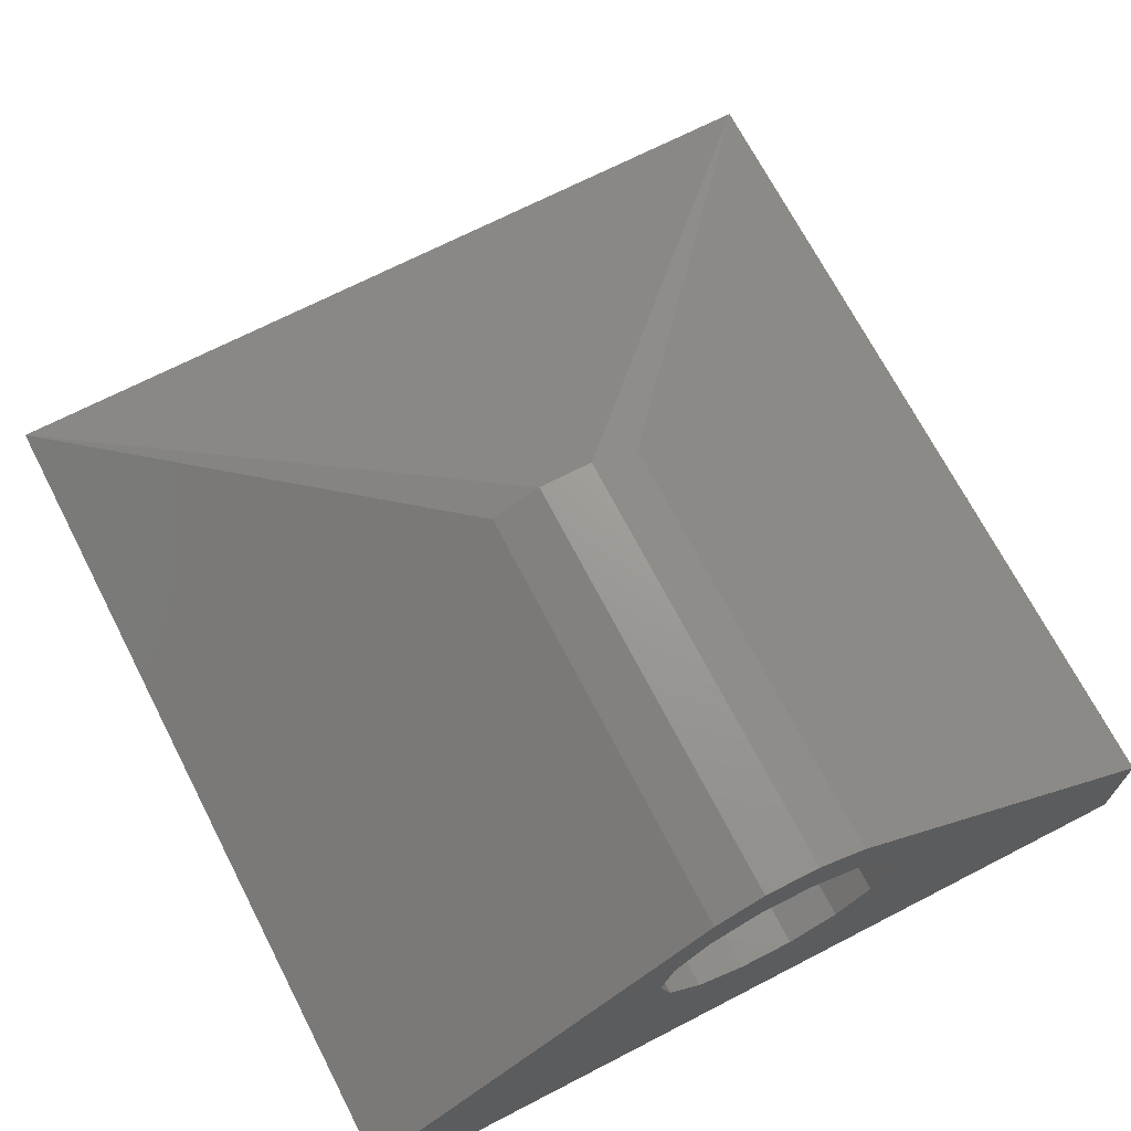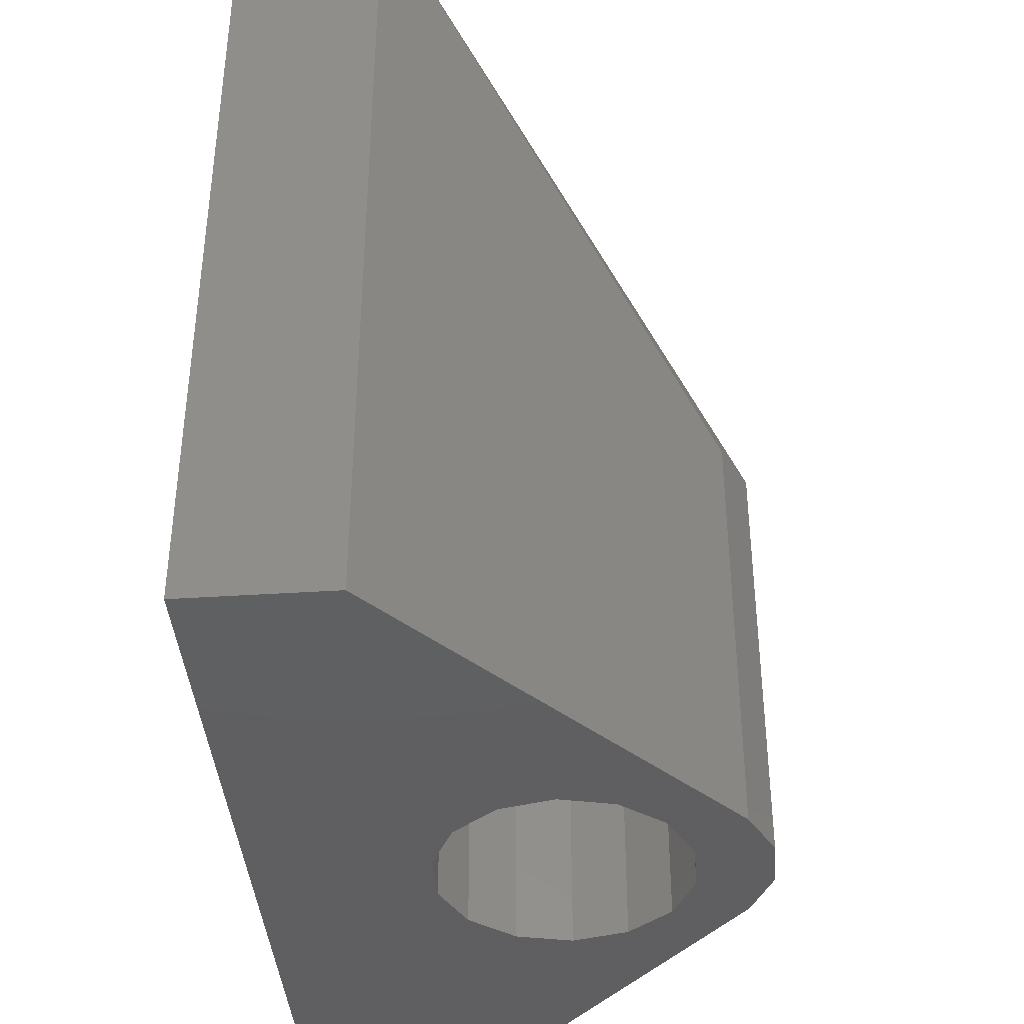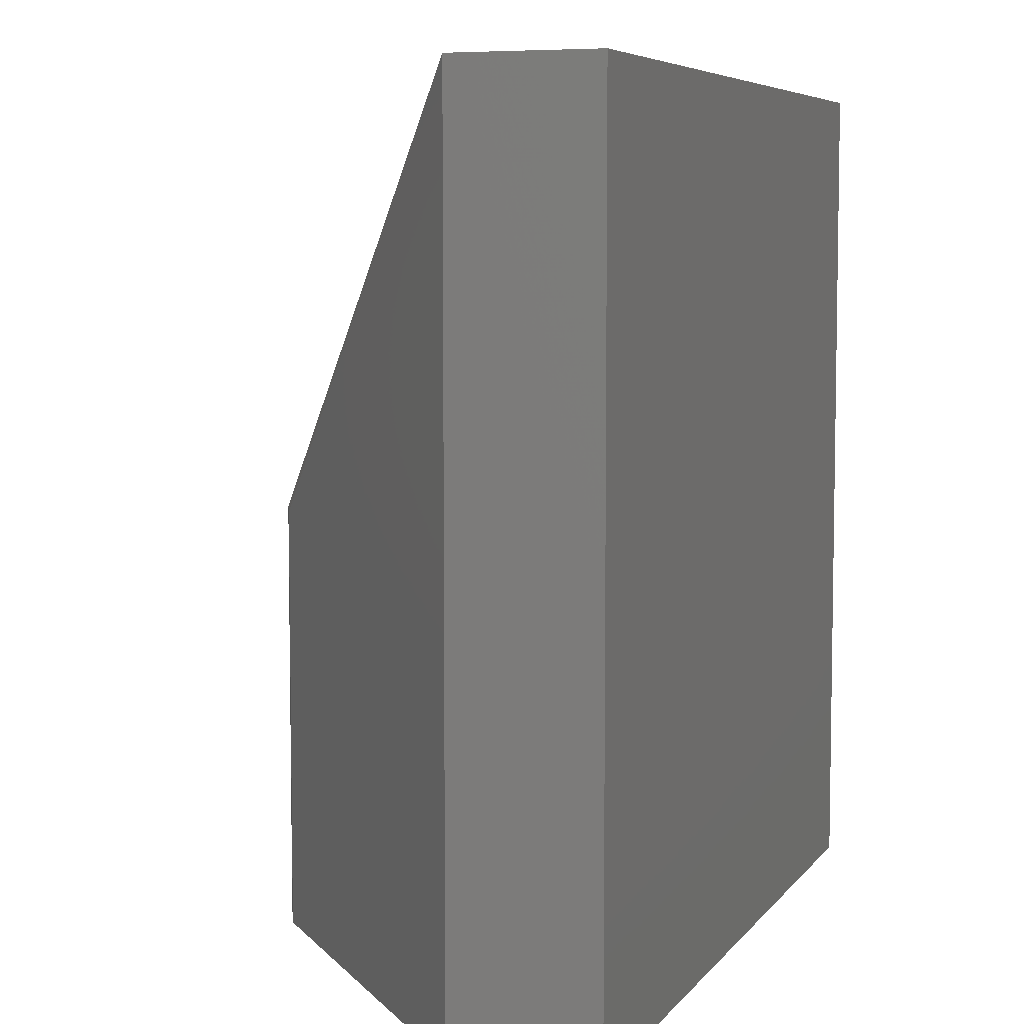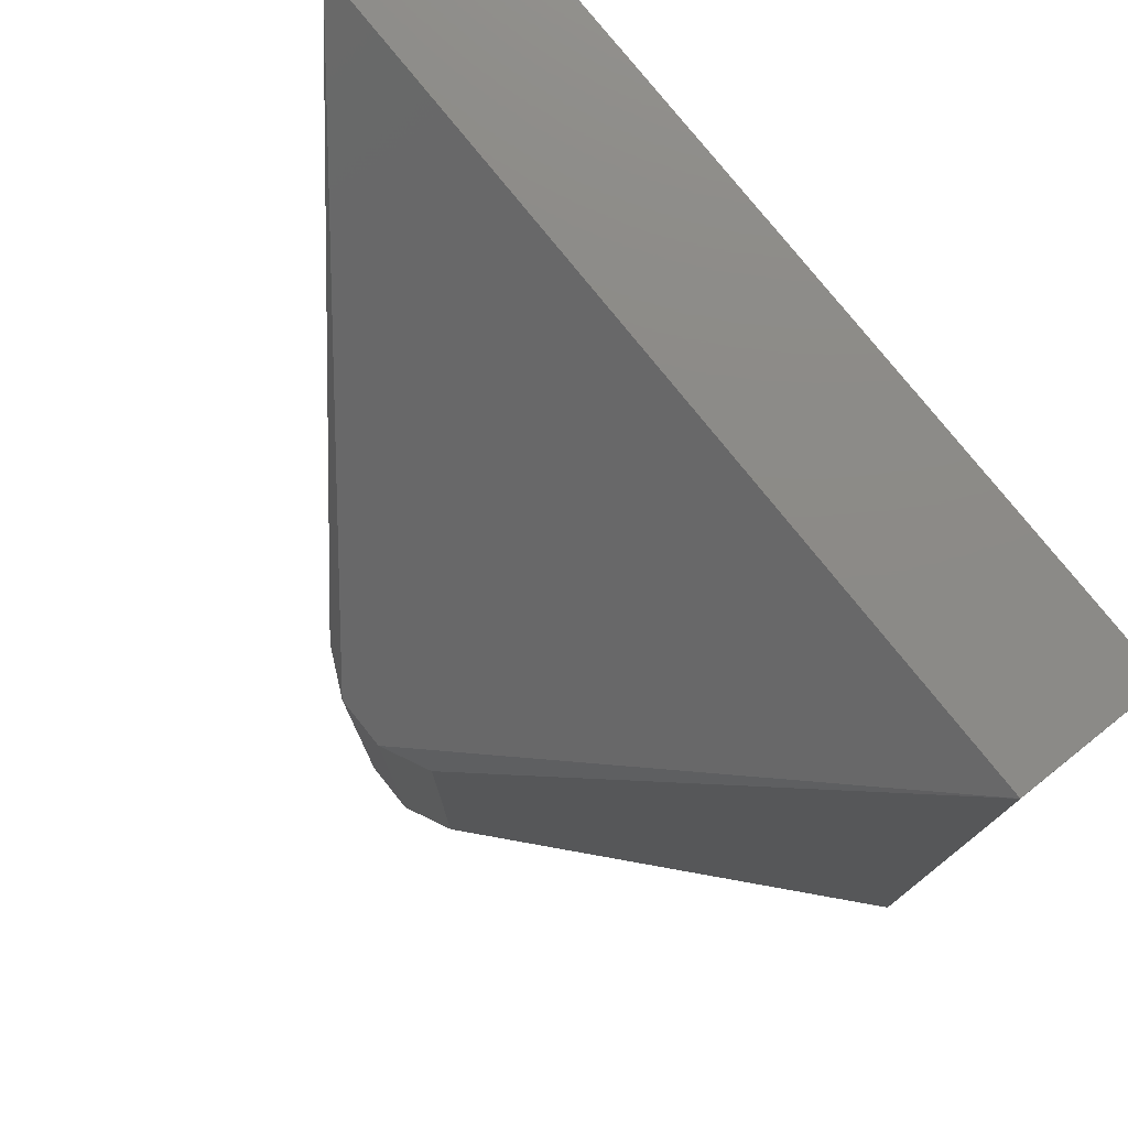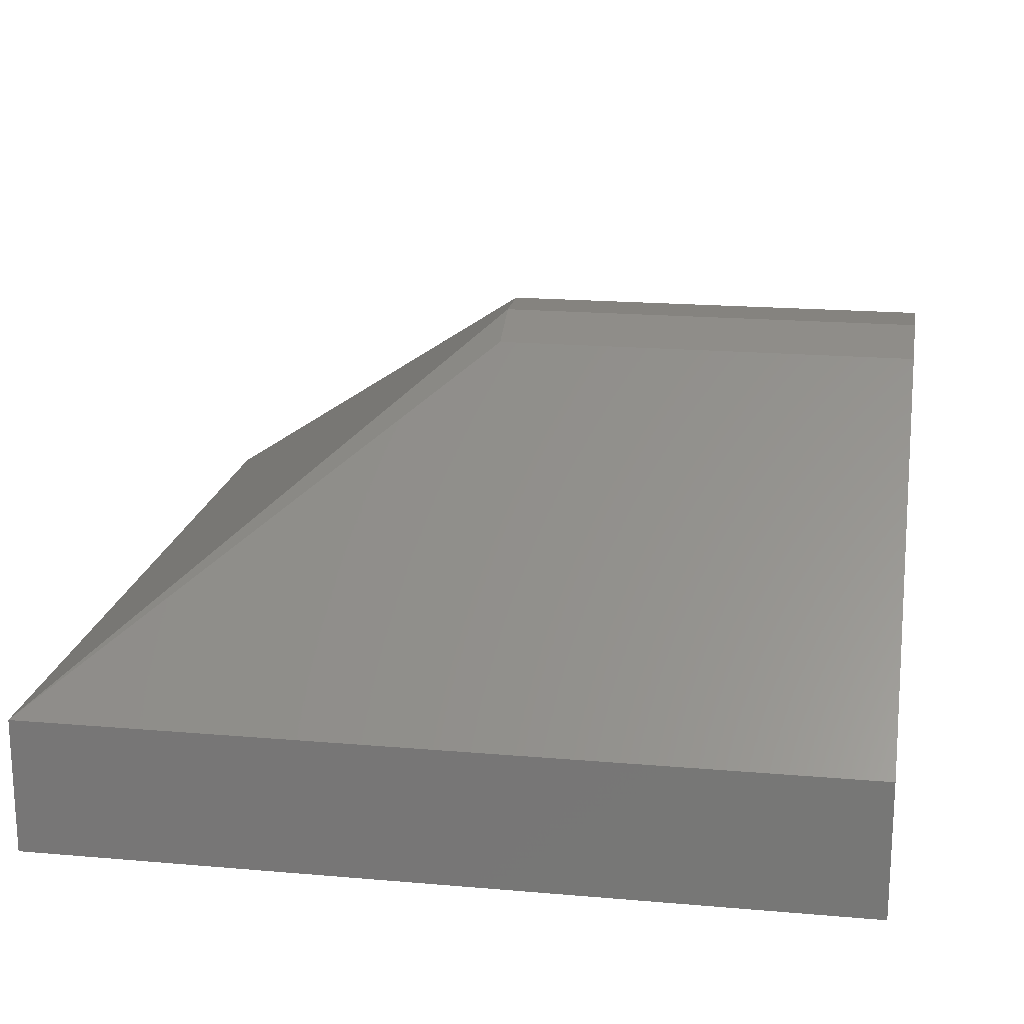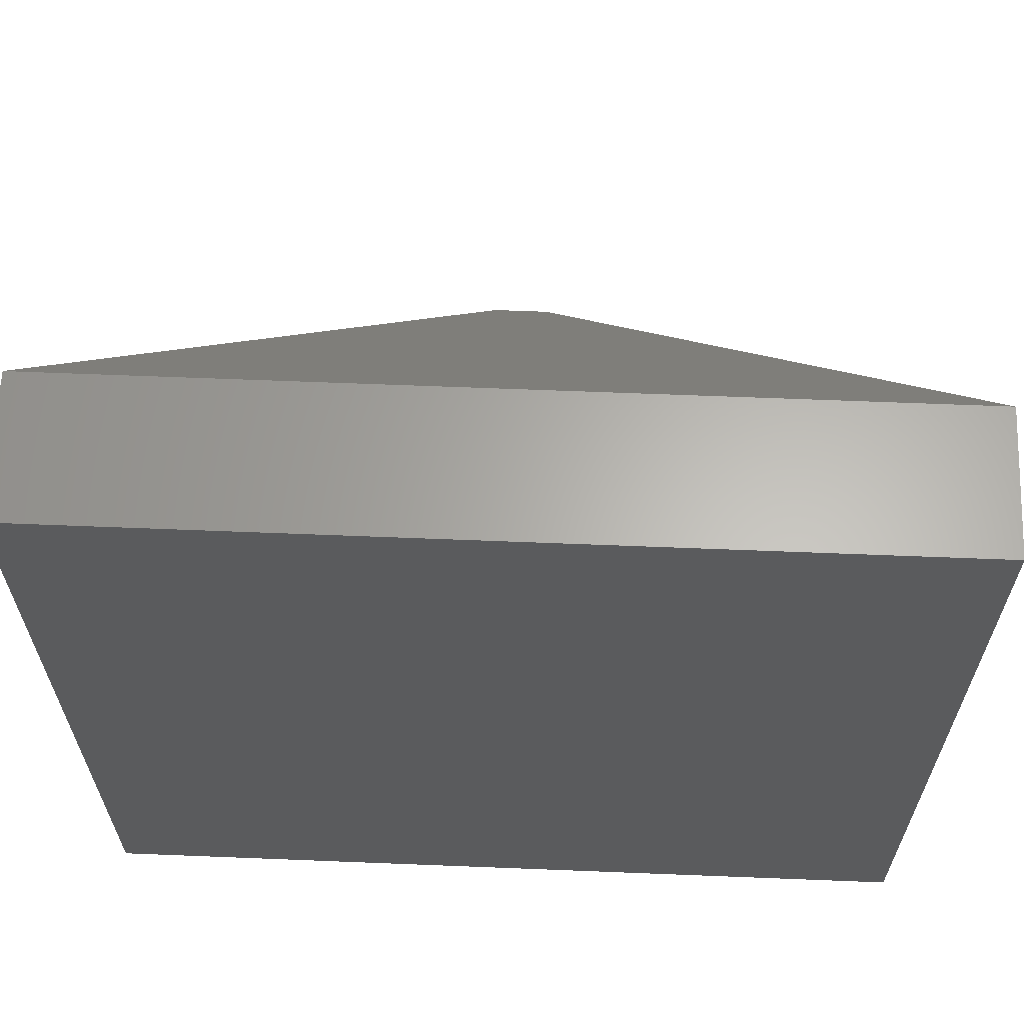
<metadata>
{"format":"stl","ext":"stl","renderer":"f3d","projection":"perspective","resolution":1024,"background":"white","views":[{"elev":69.5,"azim":-27.3,"up":"+Z"},{"elev":-39.8,"azim":-85.4,"up":"+Y"},{"elev":6.3,"azim":110.0,"up":"+Y"},{"elev":77.4,"azim":51.4,"up":"+Y"},{"elev":18.8,"azim":-80.6,"up":"+Z"},{"elev":63.8,"azim":-177.7,"up":"+Y"}]}
</metadata>
<code>
# stl→obj: 44 verts, 84 faces
v 15 15 2.5
v 0.9457 0 14.14
v 2.65 0 13.32
v 15 -15 2.5
v 2.65 -15 13.32
v -0.9457 0 14.14
v -15 15 2.5
v -2.65 -15 13.32
v -0.9457 -15 11.64
v -2.65 -15 10.82
v -3.829 -15 9.344
v -2.65 -15 4.177
v -15 -15 -2.5
v -0.9457 -15 3.357
v -15 -15 2.5
v -3.829 -15 5.656
v -4.25 -15 7.5
v 0.9457 -15 11.64
v 2.65 -15 10.82
v 3.829 -15 9.344
v 4.25 -15 7.5
v 3.829 -15 5.656
v 2.65 -15 4.177
v 15 -15 -2.5
v 0.9457 -15 3.357
v 15 15 -2.5
v -15 15 -2.5
v -2.65 0 13.32
v -0.9457 -15 14.14
v 0.9457 -15 14.14
v 3.829 0 9.344
v 4.25 0 7.5
v 2.65 0 10.82
v -0.9457 0 11.64
v -2.65 0 10.82
v 0.9457 0 11.64
v -3.829 0 9.344
v -4.25 0 7.5
v -3.829 0 5.656
v 3.829 0 5.656
v -2.65 0 4.177
v 2.65 0 4.177
v -0.9457 0 3.357
v 0.9457 0 3.357
f 1 2 3
f 3 4 1
f 4 3 5
f 1 6 2
f 6 1 7
f 8 9 5
f 8 10 9
f 8 11 10
f 12 13 14
f 13 12 15
f 16 15 12
f 17 15 16
f 11 15 17
f 15 11 8
f 18 5 9
f 19 5 18
f 20 5 19
f 20 4 5
f 21 4 20
f 22 4 21
f 23 4 22
f 24 23 25
f 14 13 25
f 24 25 13
f 23 24 4
f 26 7 1
f 7 26 27
f 6 7 28
f 13 26 24
f 26 13 27
f 28 29 6
f 29 28 8
f 15 28 7
f 28 15 8
f 13 7 27
f 7 13 15
f 8 30 29
f 30 8 5
f 4 26 1
f 26 4 24
f 6 30 2
f 30 6 29
f 2 5 3
f 5 2 30
f 21 31 32
f 31 21 20
f 20 33 31
f 33 20 19
f 10 34 9
f 34 10 35
f 35 36 34
f 35 33 36
f 37 33 35
f 37 31 33
f 38 31 37
f 38 32 31
f 39 32 38
f 39 40 32
f 41 40 39
f 41 42 40
f 43 42 41
f 42 43 44
f 44 23 42
f 23 44 25
f 18 33 19
f 33 18 36
f 11 38 37
f 38 11 17
f 17 39 38
f 39 17 16
f 10 37 35
f 37 10 11
f 16 41 39
f 41 16 12
f 9 36 18
f 36 9 34
f 43 25 44
f 25 43 14
f 41 14 43
f 14 41 12
f 23 40 42
f 40 23 22
f 22 32 40
f 32 22 21

</code>
